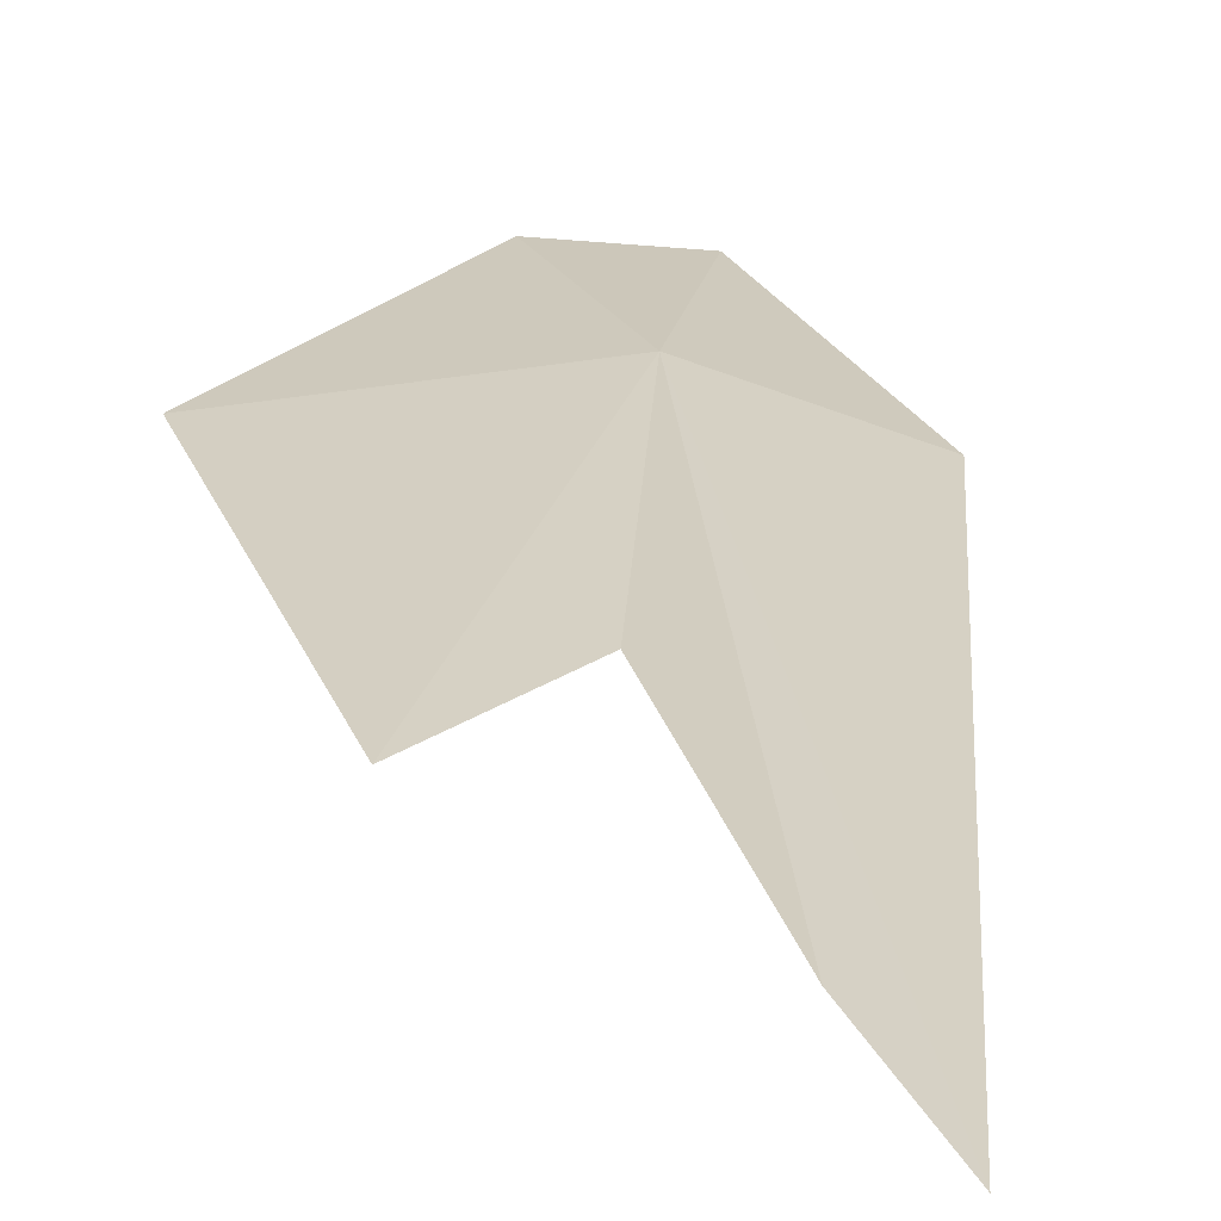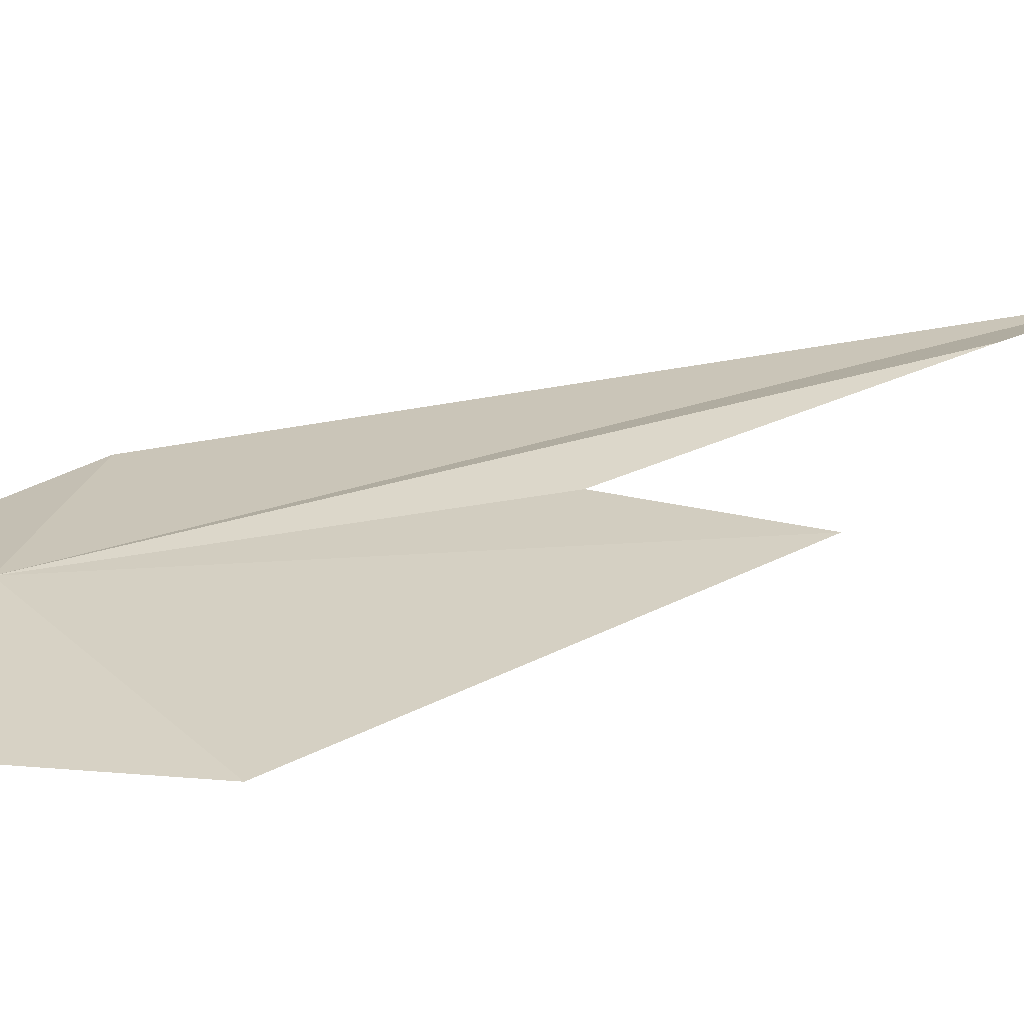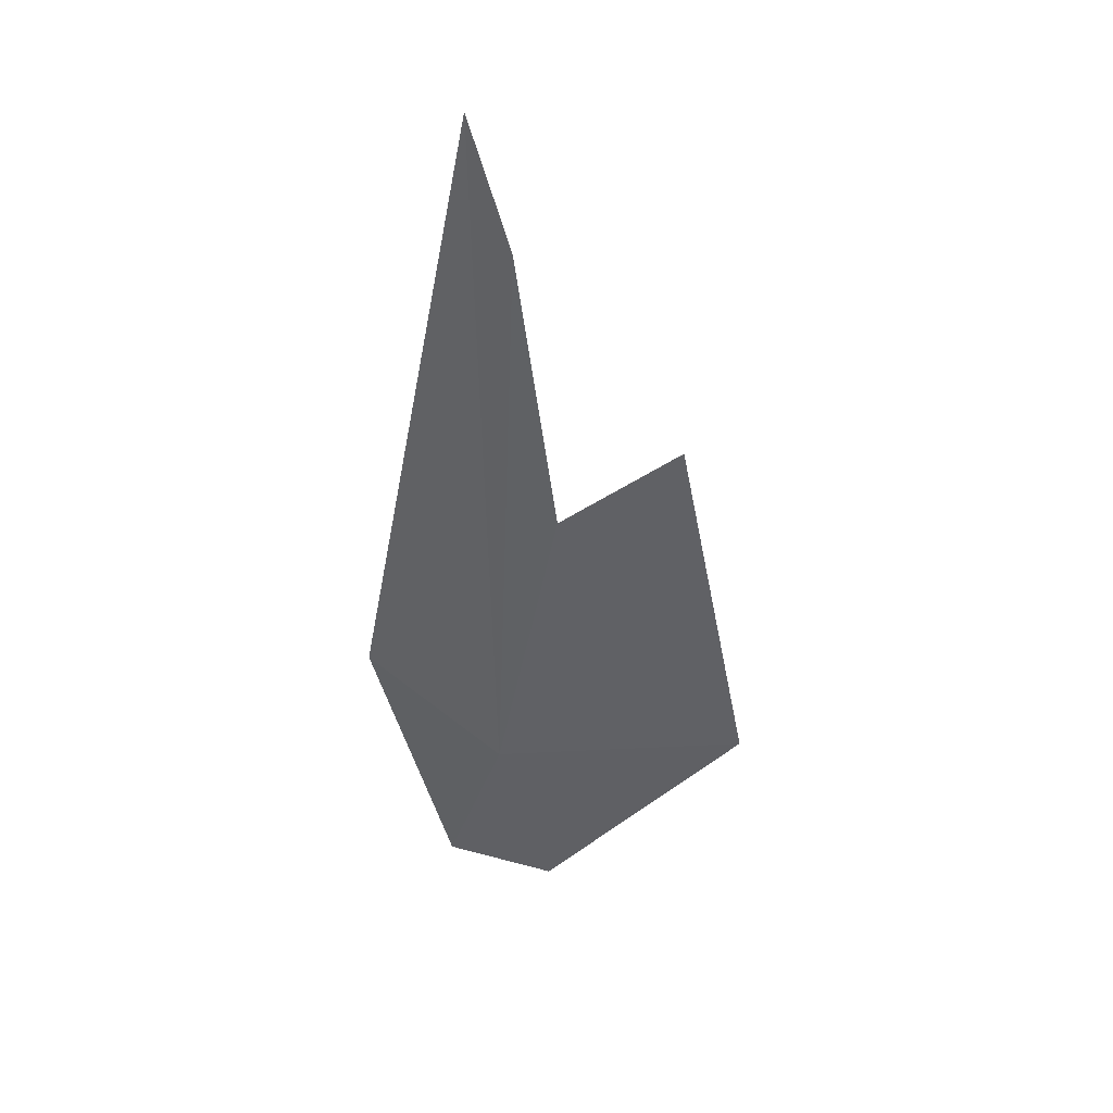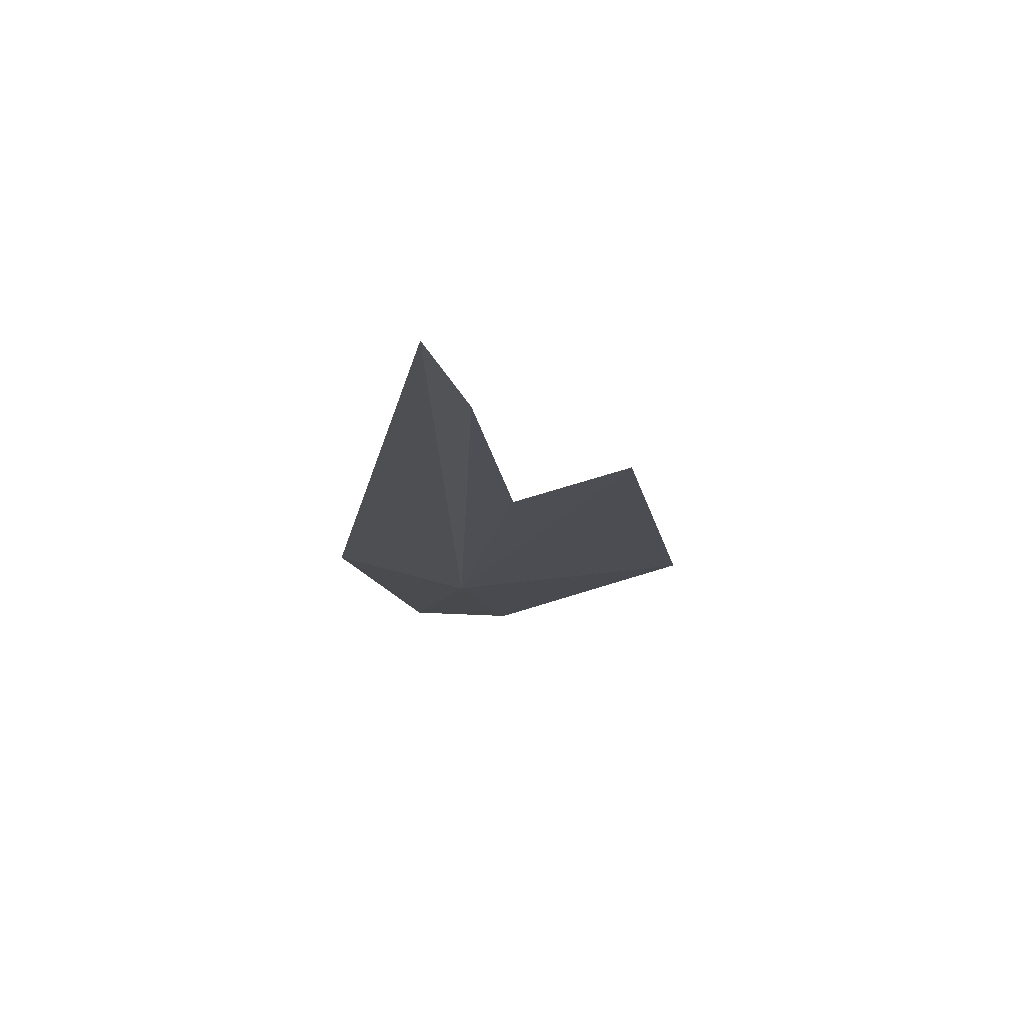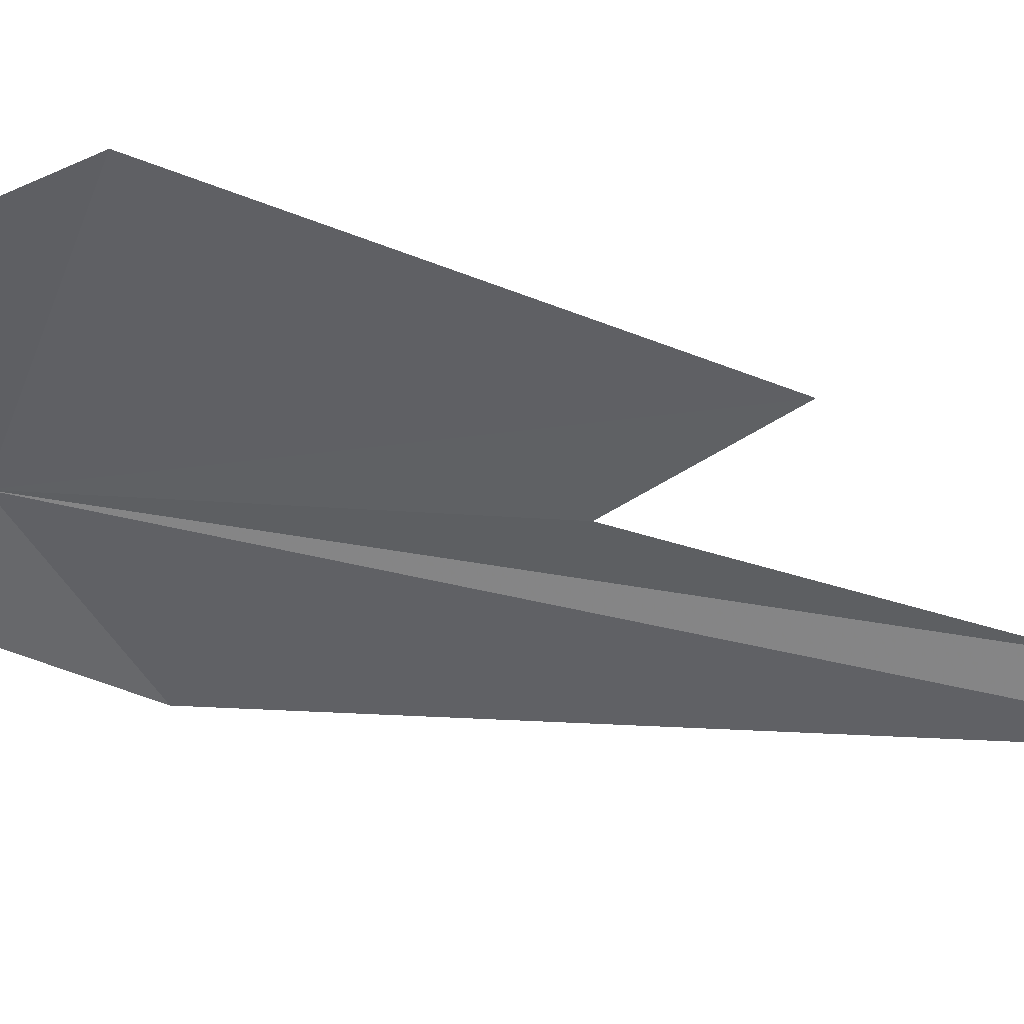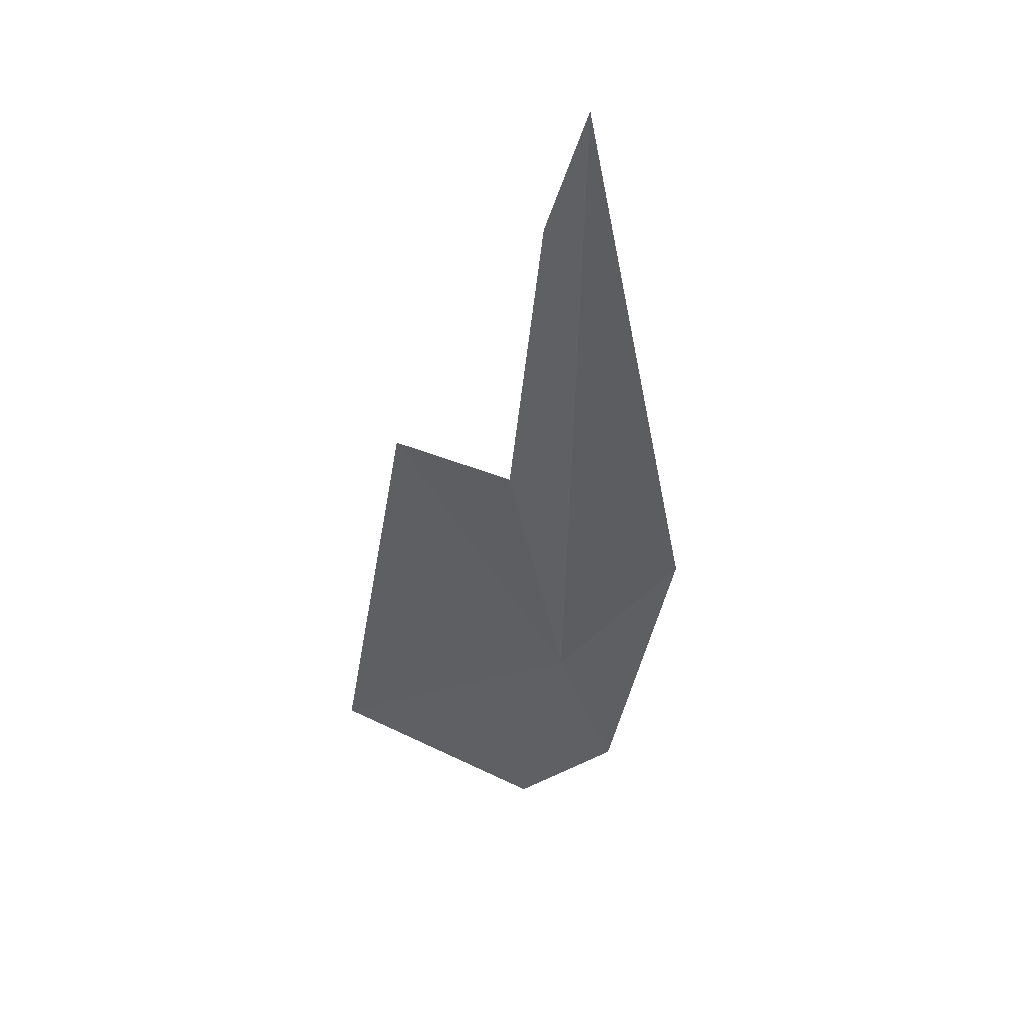
<metadata>
{"format":"obj","ext":"obj","renderer":"f3d","projection":"perspective","resolution":1024,"background":"white","views":[{"elev":27.6,"azim":172.7,"up":"+Z"},{"elev":23.2,"azim":59.6,"up":"+Z"},{"elev":40.3,"azim":3.1,"up":"+Y"},{"elev":71.6,"azim":-2.7,"up":"+Y"},{"elev":-46.8,"azim":74.6,"up":"+Z"},{"elev":46.6,"azim":163.3,"up":"+Y"}]}
</metadata>
<code>
v 274.9 29.97 0.7489
v 270 34.77 0.5391
v 272.7 23.59 0
v 274.3 58.24 1.061
v 276.8 22.28 0
v 275.8 53.4 1.381
v 277.2 41.94 0.8471
v 281.6 45.22 0.8122
v 284.3 30.65 0.3158
f 1 2 4
f 1 5 3
f 1 4 6
f 1 6 7
f 1 8 9
f 1 3 2
f 1 9 5
f 1 7 8

</code>
